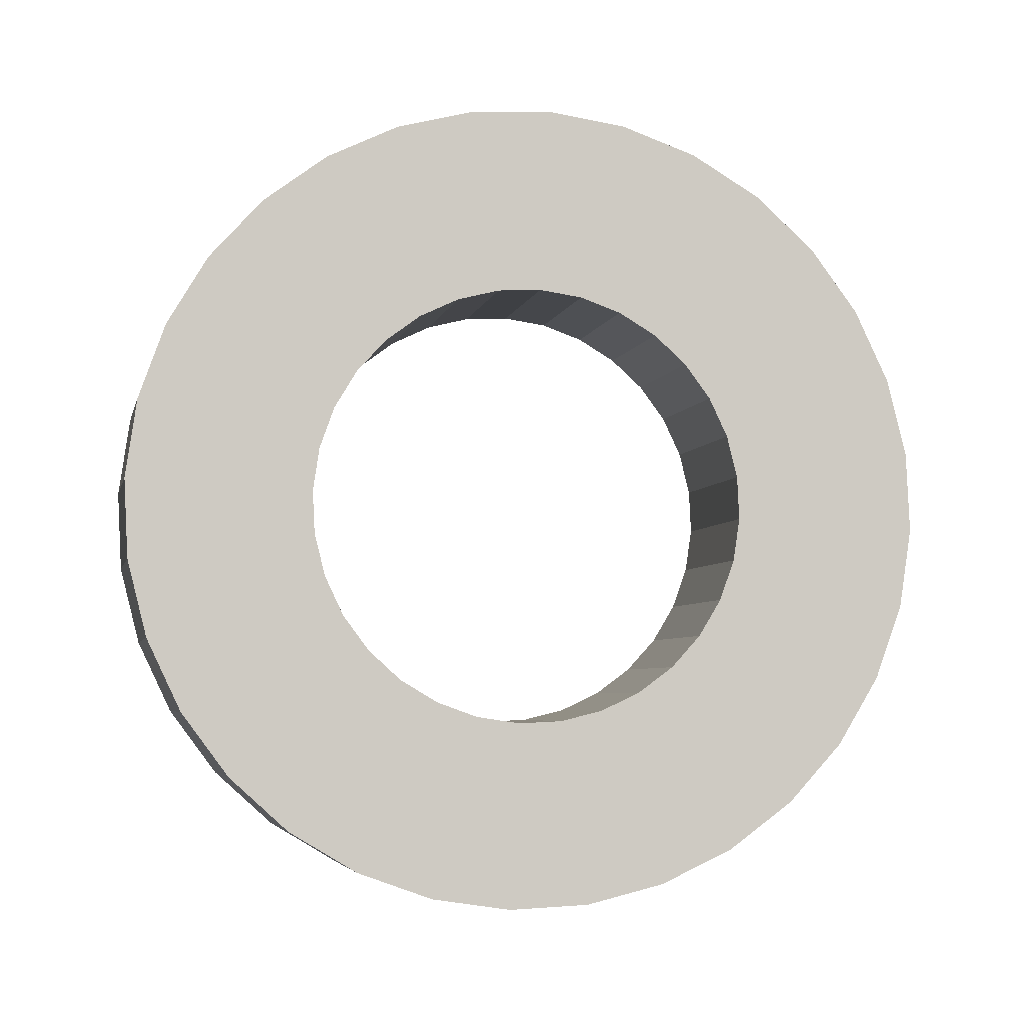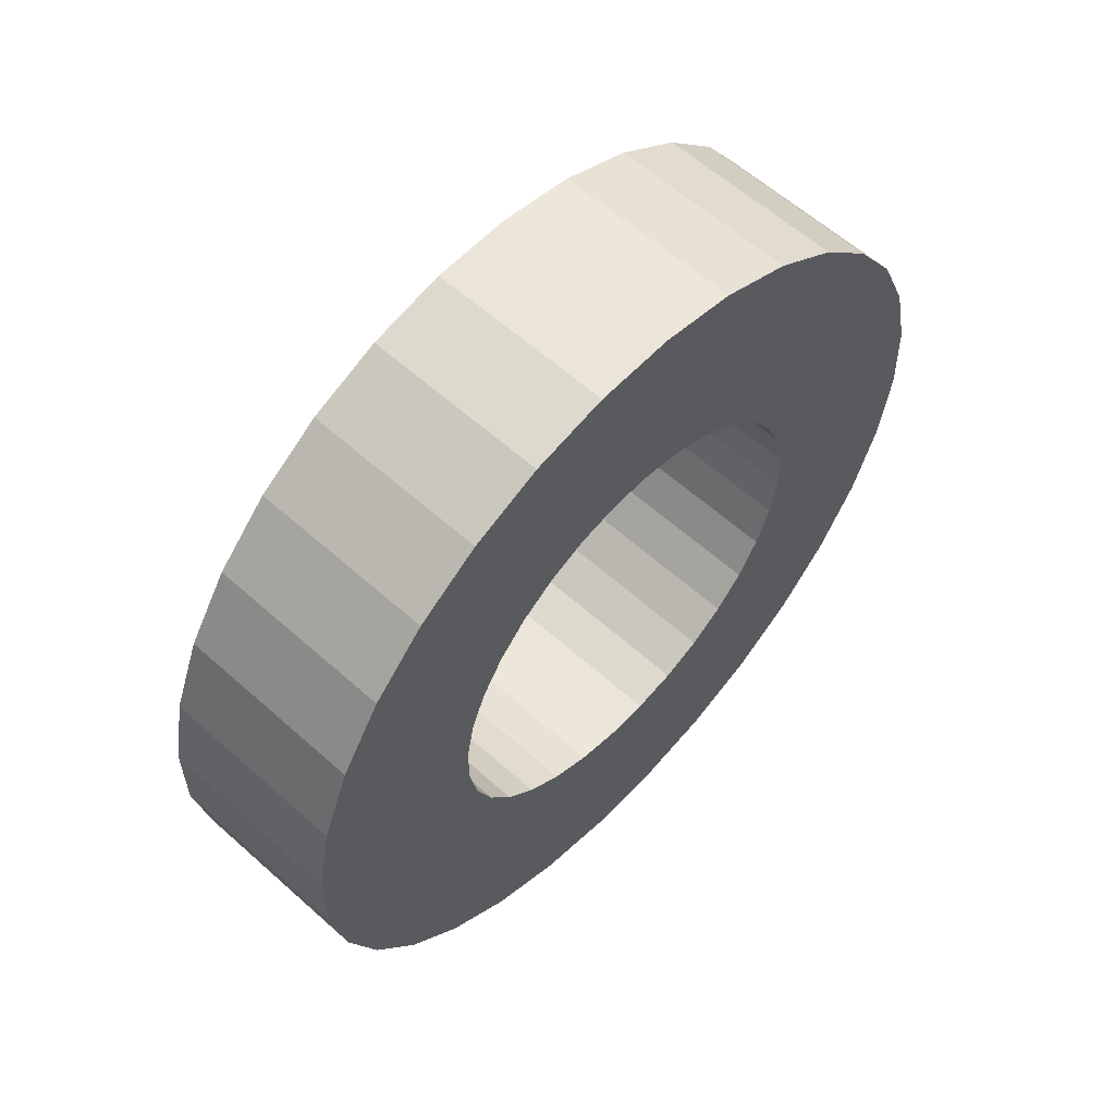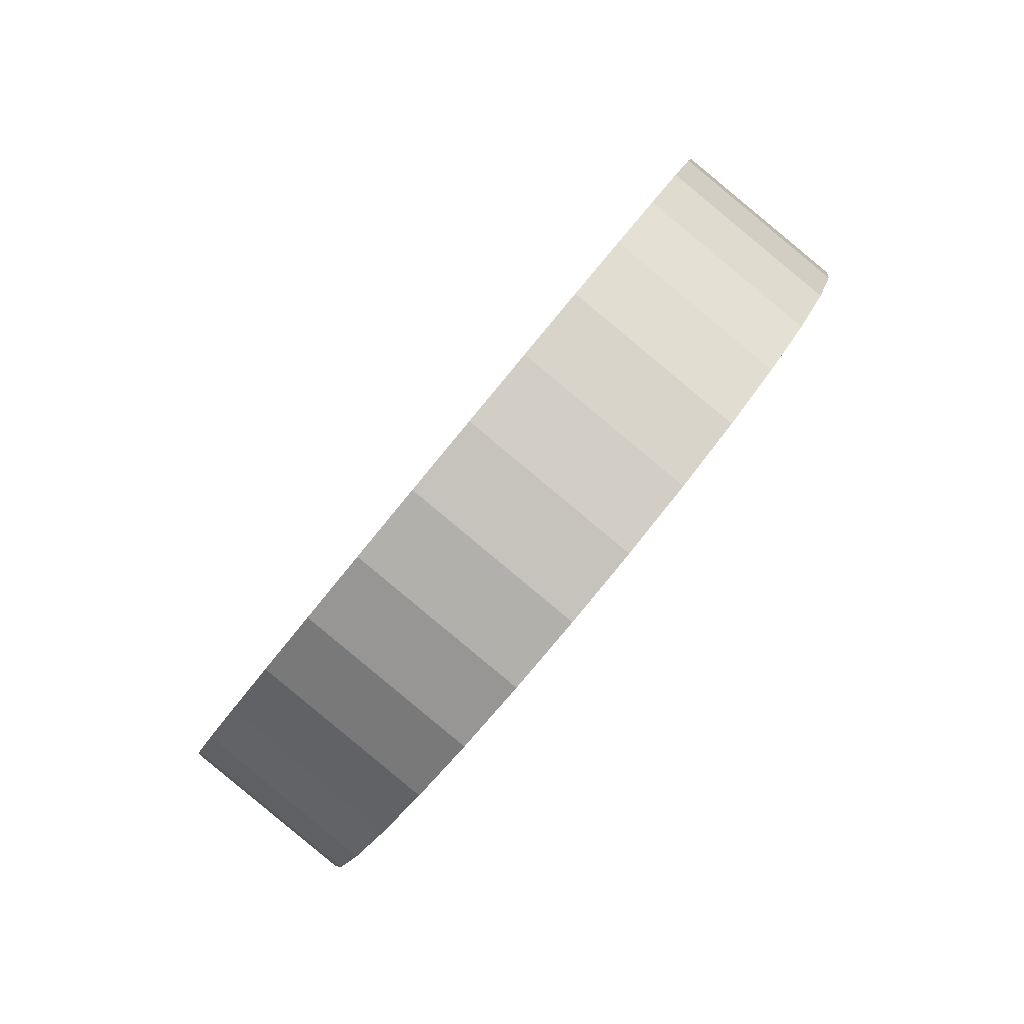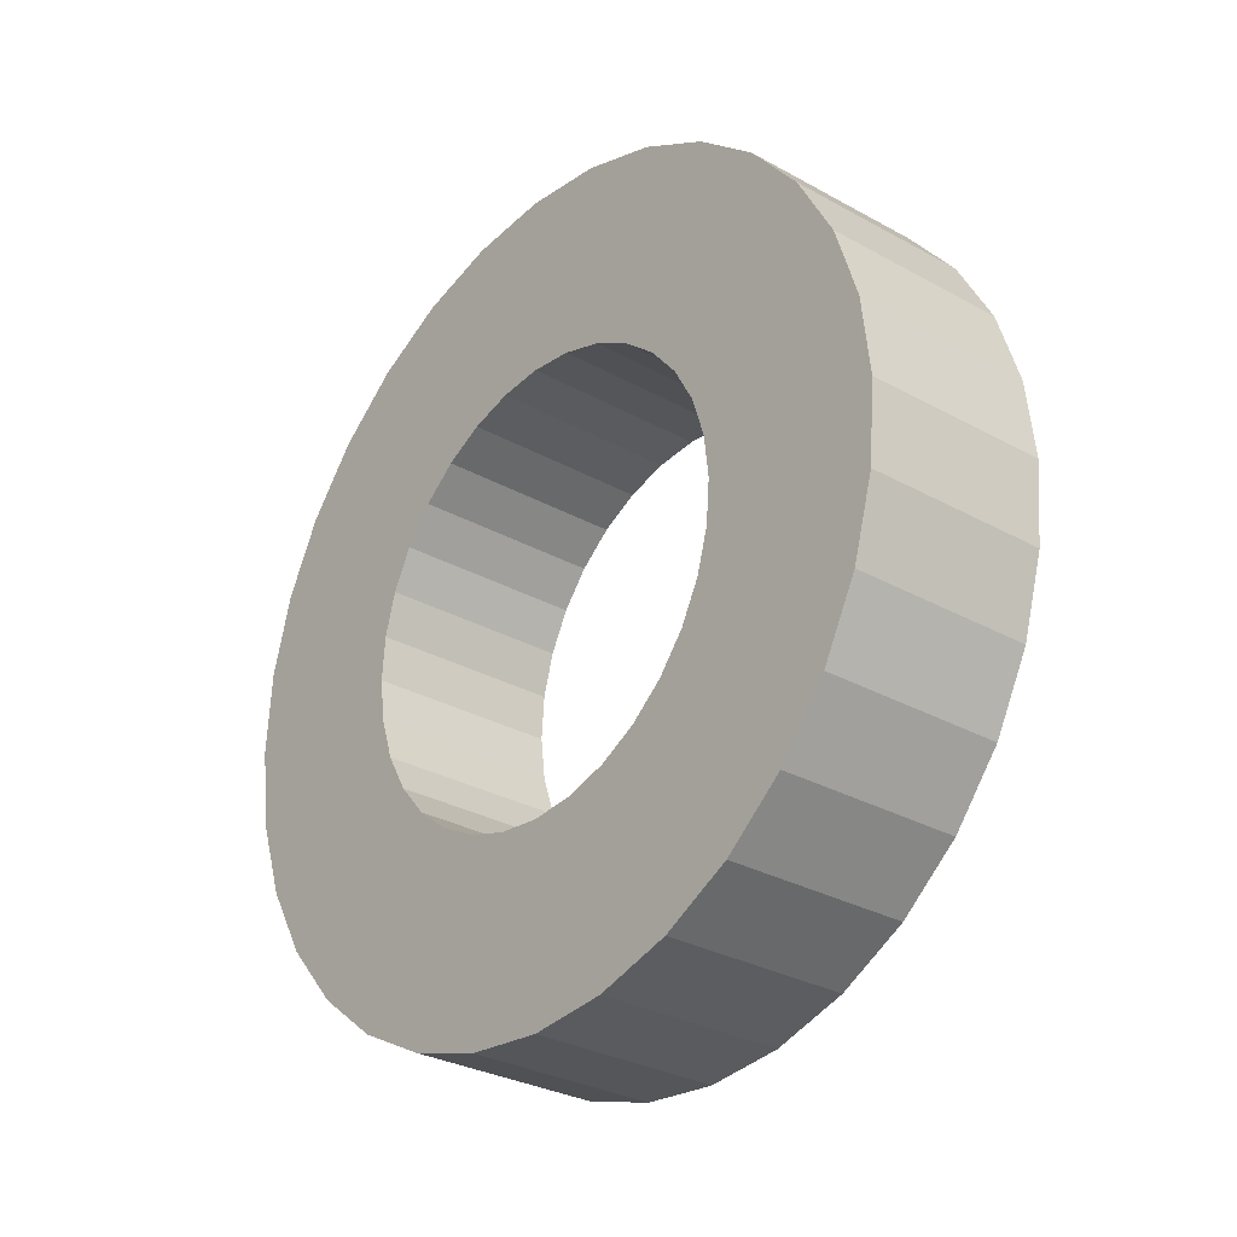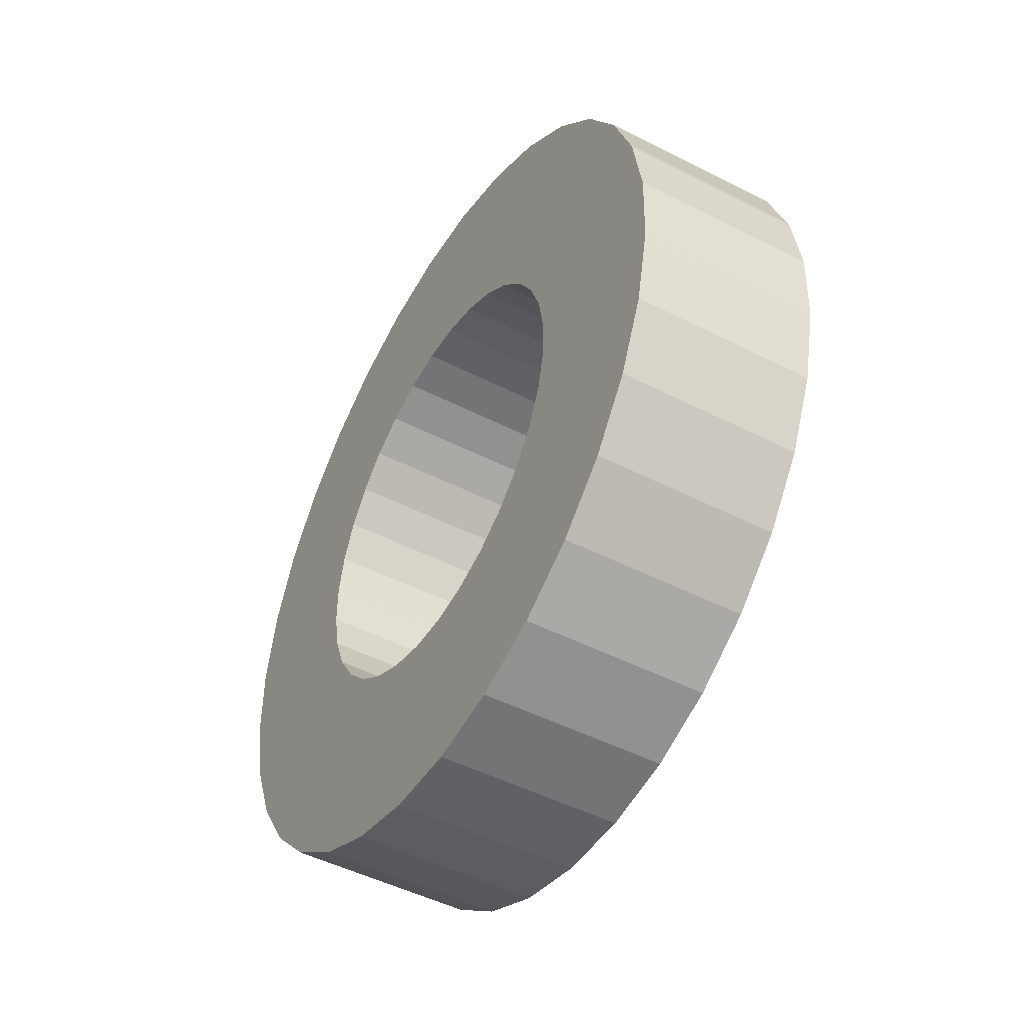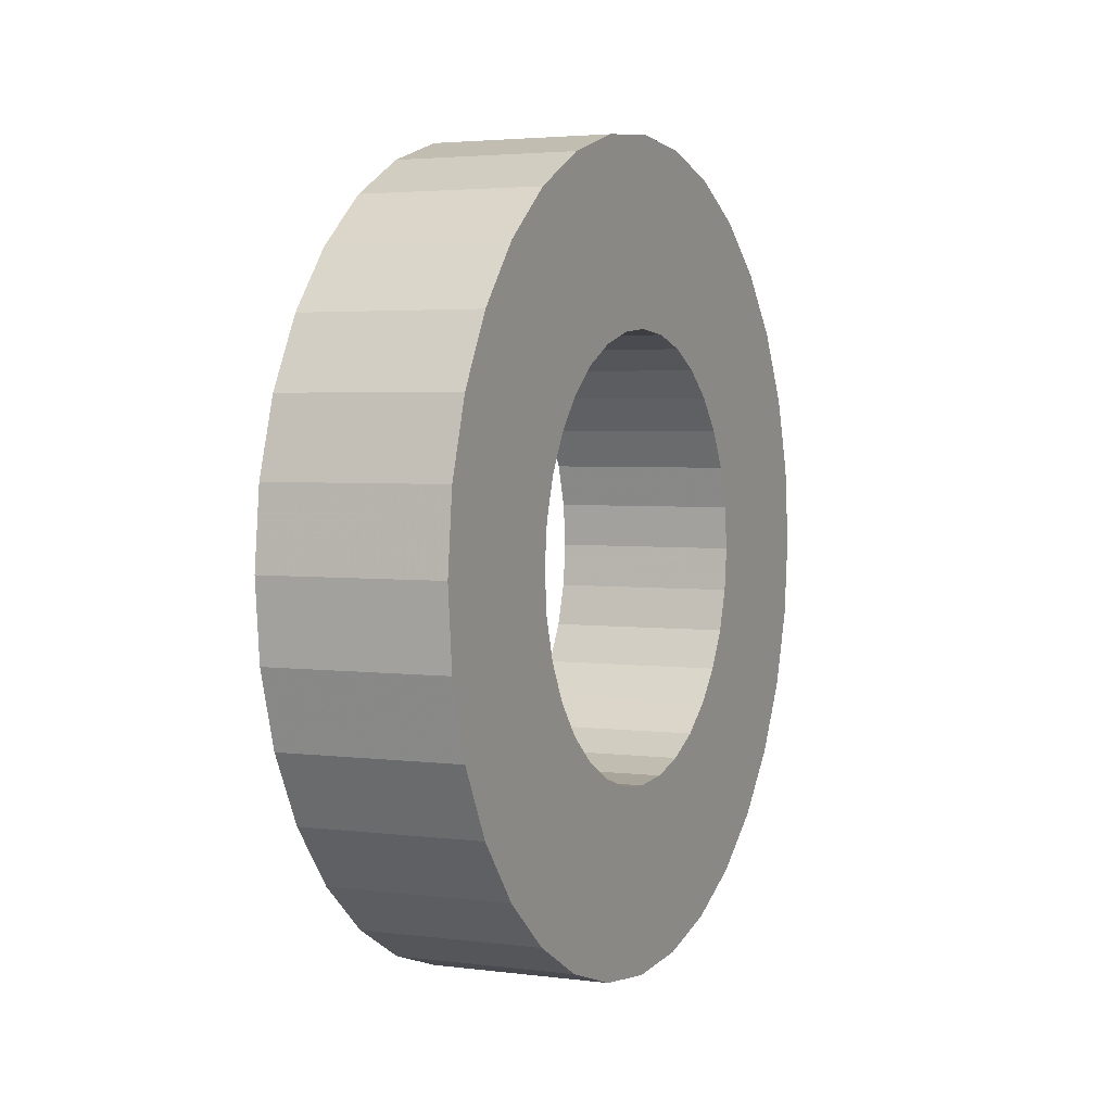
<metadata>
{"format":"obj","ext":"obj","renderer":"f3d","projection":"perspective","resolution":1024,"background":"white","views":[{"elev":-29.7,"azim":-84.2,"up":"+Y"},{"elev":20.7,"azim":-125.5,"up":"+Y"},{"elev":-61.0,"azim":-10.8,"up":"+Z"},{"elev":-68.6,"azim":-14.9,"up":"+Y"},{"elev":77.1,"azim":-143.7,"up":"+Y"},{"elev":44.9,"azim":-134.9,"up":"+Z"}]}
</metadata>
<code>
v 0.1279 0.2381 0.2428
v 0.1331 0.389 0.4807
v -0.1103 0.2715 0.5605
v -0.1155 0.1206 0.3226
v 0.09483 0.2826 0.2076
v 0.07225 0.471 0.4159
v -0.1711 0.3535 0.4958
v -0.1485 0.1651 0.2875
v 0.06283 0.3185 0.163
v 0.01332 0.5372 0.3337
v -0.23 0.4197 0.4136
v -0.1805 0.2011 0.2428
v 0.03309 0.3445 0.1105
v -0.04144 0.5849 0.2371
v -0.2848 0.4674 0.317
v -0.2102 0.227 0.1904
v 0.006753 0.3594 0.05228
v -0.08994 0.6125 0.1299
v -0.3333 0.495 0.2097
v -0.2366 0.242 0.1321
v -0.01517 0.3628 -0.009507
v -0.1303 0.6187 0.01609
v -0.3736 0.5013 0.09596
v -0.2585 0.2454 0.07036
v -0.03183 0.3546 -0.07246
v -0.161 0.6035 -0.09983
v -0.4043 0.486 -0.01996
v -0.2752 0.2371 0.007406
v -0.04259 0.3349 -0.1342
v -0.1808 0.5673 -0.2134
v -0.4241 0.4498 -0.1336
v -0.2859 0.2174 -0.0543
v -0.04704 0.3046 -0.1922
v -0.189 0.5116 -0.3204
v -0.4323 0.3941 -0.2405
v -0.2904 0.1872 -0.1124
v -0.04501 0.2649 -0.2445
v -0.1853 0.4384 -0.4166
v -0.4286 0.321 -0.3367
v -0.2883 0.1475 -0.1646
v -0.03657 0.2173 -0.2888
v -0.1697 0.3507 -0.4983
v -0.4131 0.2332 -0.4184
v -0.2799 0.09981 -0.209
v -0.02205 0.1636 -0.3236
v -0.143 0.2518 -0.5624
v -0.3863 0.1343 -0.4825
v -0.2654 0.04608 -0.2438
v -0.00201 0.1058 -0.3475
v -0.1061 0.1454 -0.6064
v -0.3494 0.02792 -0.5265
v -0.2453 -0.01168 -0.2677
v 0.02278 0.04623 -0.3596
v -0.06042 0.0357 -0.6286
v -0.3038 -0.08178 -0.5487
v -0.2206 -0.07125 -0.2798
v 0.05138 -0.01286 -0.3594
v -0.007763 -0.0731 -0.6282
v -0.2511 -0.1906 -0.5484
v -0.192 -0.1303 -0.2795
v 0.08268 -0.06919 -0.3469
v 0.04987 -0.1768 -0.6052
v -0.1935 -0.2943 -0.5254
v -0.1607 -0.1867 -0.2671
v 0.1155 -0.1206 -0.3226
v 0.1103 -0.2715 -0.5605
v -0.1331 -0.389 -0.4807
v -0.1279 -0.2381 -0.2428
v 0.1485 -0.1651 -0.2875
v 0.1711 -0.3535 -0.4958
v -0.07225 -0.471 -0.4159
v -0.09483 -0.2826 -0.2076
v 0.1805 -0.2011 -0.2428
v 0.23 -0.4197 -0.4136
v -0.01332 -0.5372 -0.3337
v -0.06283 -0.3185 -0.163
v 0.2102 -0.227 -0.1904
v 0.2848 -0.4674 -0.317
v 0.04144 -0.5849 -0.2371
v -0.03309 -0.3445 -0.1105
v 0.2366 -0.242 -0.1321
v 0.3333 -0.495 -0.2097
v 0.08994 -0.6125 -0.1299
v -0.006753 -0.3594 -0.05228
v 0.2585 -0.2454 -0.07036
v 0.3736 -0.5013 -0.09596
v 0.1303 -0.6187 -0.01609
v 0.01517 -0.3628 0.009507
v 0.2752 -0.2371 -0.007406
v 0.4043 -0.486 0.01996
v 0.161 -0.6035 0.09983
v 0.03183 -0.3546 0.07246
v 0.2859 -0.2174 0.0543
v 0.4241 -0.4498 0.1336
v 0.1808 -0.5673 0.2134
v 0.04259 -0.3349 0.1342
v 0.2904 -0.1872 0.1124
v 0.4323 -0.3941 0.2405
v 0.189 -0.5116 0.3204
v 0.04704 -0.3046 0.1922
v 0.2883 -0.1475 0.1646
v 0.4286 -0.321 0.3367
v 0.1853 -0.4384 0.4166
v 0.04501 -0.2649 0.2445
v 0.2799 -0.09981 0.209
v 0.4131 -0.2332 0.4184
v 0.1697 -0.3507 0.4983
v 0.03657 -0.2173 0.2888
v 0.2654 -0.04608 0.2438
v 0.3863 -0.1343 0.4825
v 0.143 -0.2518 0.5624
v 0.02205 -0.1636 0.3236
v 0.2453 0.01168 0.2677
v 0.3494 -0.02792 0.5265
v 0.1061 -0.1454 0.6064
v 0.00201 -0.1058 0.3475
v 0.2206 0.07125 0.2798
v 0.3038 0.08178 0.5487
v 0.06042 -0.0357 0.6286
v -0.02278 -0.04623 0.3596
v 0.192 0.1303 0.2795
v 0.2511 0.1906 0.5484
v 0.007763 0.0731 0.6282
v -0.05138 0.01286 0.3594
v 0.1607 0.1867 0.2671
v 0.1935 0.2943 0.5254
v -0.04987 0.1768 0.6052
v -0.08268 0.06919 0.3469
f 1 5 2
f 2 5 6
f 2 6 3
f 3 6 7
f 3 7 4
f 4 7 8
f 4 8 1
f 1 8 5
f 5 9 6
f 6 9 10
f 6 10 7
f 7 10 11
f 7 11 8
f 8 11 12
f 8 12 5
f 5 12 9
f 9 13 10
f 10 13 14
f 10 14 11
f 11 14 15
f 11 15 12
f 12 15 16
f 12 16 9
f 9 16 13
f 13 17 14
f 14 17 18
f 14 18 15
f 15 18 19
f 15 19 16
f 16 19 20
f 16 20 13
f 13 20 17
f 17 21 18
f 18 21 22
f 18 22 19
f 19 22 23
f 19 23 20
f 20 23 24
f 20 24 17
f 17 24 21
f 21 25 22
f 22 25 26
f 22 26 23
f 23 26 27
f 23 27 24
f 24 27 28
f 24 28 21
f 21 28 25
f 25 29 26
f 26 29 30
f 26 30 27
f 27 30 31
f 27 31 28
f 28 31 32
f 28 32 25
f 25 32 29
f 29 33 30
f 30 33 34
f 30 34 31
f 31 34 35
f 31 35 32
f 32 35 36
f 32 36 29
f 29 36 33
f 33 37 34
f 34 37 38
f 34 38 35
f 35 38 39
f 35 39 36
f 36 39 40
f 36 40 33
f 33 40 37
f 37 41 38
f 38 41 42
f 38 42 39
f 39 42 43
f 39 43 40
f 40 43 44
f 40 44 37
f 37 44 41
f 41 45 42
f 42 45 46
f 42 46 43
f 43 46 47
f 43 47 44
f 44 47 48
f 44 48 41
f 41 48 45
f 45 49 46
f 46 49 50
f 46 50 47
f 47 50 51
f 47 51 48
f 48 51 52
f 48 52 45
f 45 52 49
f 49 53 50
f 50 53 54
f 50 54 51
f 51 54 55
f 51 55 52
f 52 55 56
f 52 56 49
f 49 56 53
f 53 57 54
f 54 57 58
f 54 58 55
f 55 58 59
f 55 59 56
f 56 59 60
f 56 60 53
f 53 60 57
f 57 61 58
f 58 61 62
f 58 62 59
f 59 62 63
f 59 63 60
f 60 63 64
f 60 64 57
f 57 64 61
f 61 65 62
f 62 65 66
f 62 66 63
f 63 66 67
f 63 67 64
f 64 67 68
f 64 68 61
f 61 68 65
f 65 69 66
f 66 69 70
f 66 70 67
f 67 70 71
f 67 71 68
f 68 71 72
f 68 72 65
f 65 72 69
f 69 73 70
f 70 73 74
f 70 74 71
f 71 74 75
f 71 75 72
f 72 75 76
f 72 76 69
f 69 76 73
f 73 77 74
f 74 77 78
f 74 78 75
f 75 78 79
f 75 79 76
f 76 79 80
f 76 80 73
f 73 80 77
f 77 81 78
f 78 81 82
f 78 82 79
f 79 82 83
f 79 83 80
f 80 83 84
f 80 84 77
f 77 84 81
f 81 85 82
f 82 85 86
f 82 86 83
f 83 86 87
f 83 87 84
f 84 87 88
f 84 88 81
f 81 88 85
f 85 89 86
f 86 89 90
f 86 90 87
f 87 90 91
f 87 91 88
f 88 91 92
f 88 92 85
f 85 92 89
f 89 93 90
f 90 93 94
f 90 94 91
f 91 94 95
f 91 95 92
f 92 95 96
f 92 96 89
f 89 96 93
f 93 97 94
f 94 97 98
f 94 98 95
f 95 98 99
f 95 99 96
f 96 99 100
f 96 100 93
f 93 100 97
f 97 101 98
f 98 101 102
f 98 102 99
f 99 102 103
f 99 103 100
f 100 103 104
f 100 104 97
f 97 104 101
f 101 105 102
f 102 105 106
f 102 106 103
f 103 106 107
f 103 107 104
f 104 107 108
f 104 108 101
f 101 108 105
f 105 109 106
f 106 109 110
f 106 110 107
f 107 110 111
f 107 111 108
f 108 111 112
f 108 112 105
f 105 112 109
f 109 113 110
f 110 113 114
f 110 114 111
f 111 114 115
f 111 115 112
f 112 115 116
f 112 116 109
f 109 116 113
f 113 117 114
f 114 117 118
f 114 118 115
f 115 118 119
f 115 119 116
f 116 119 120
f 116 120 113
f 113 120 117
f 117 121 118
f 118 121 122
f 118 122 119
f 119 122 123
f 119 123 120
f 120 123 124
f 120 124 117
f 117 124 121
f 121 125 122
f 122 125 126
f 122 126 123
f 123 126 127
f 123 127 124
f 124 127 128
f 124 128 121
f 121 128 125
f 125 1 126
f 126 1 2
f 126 2 127
f 127 2 3
f 127 3 128
f 128 3 4
f 128 4 125
f 125 4 1

</code>
